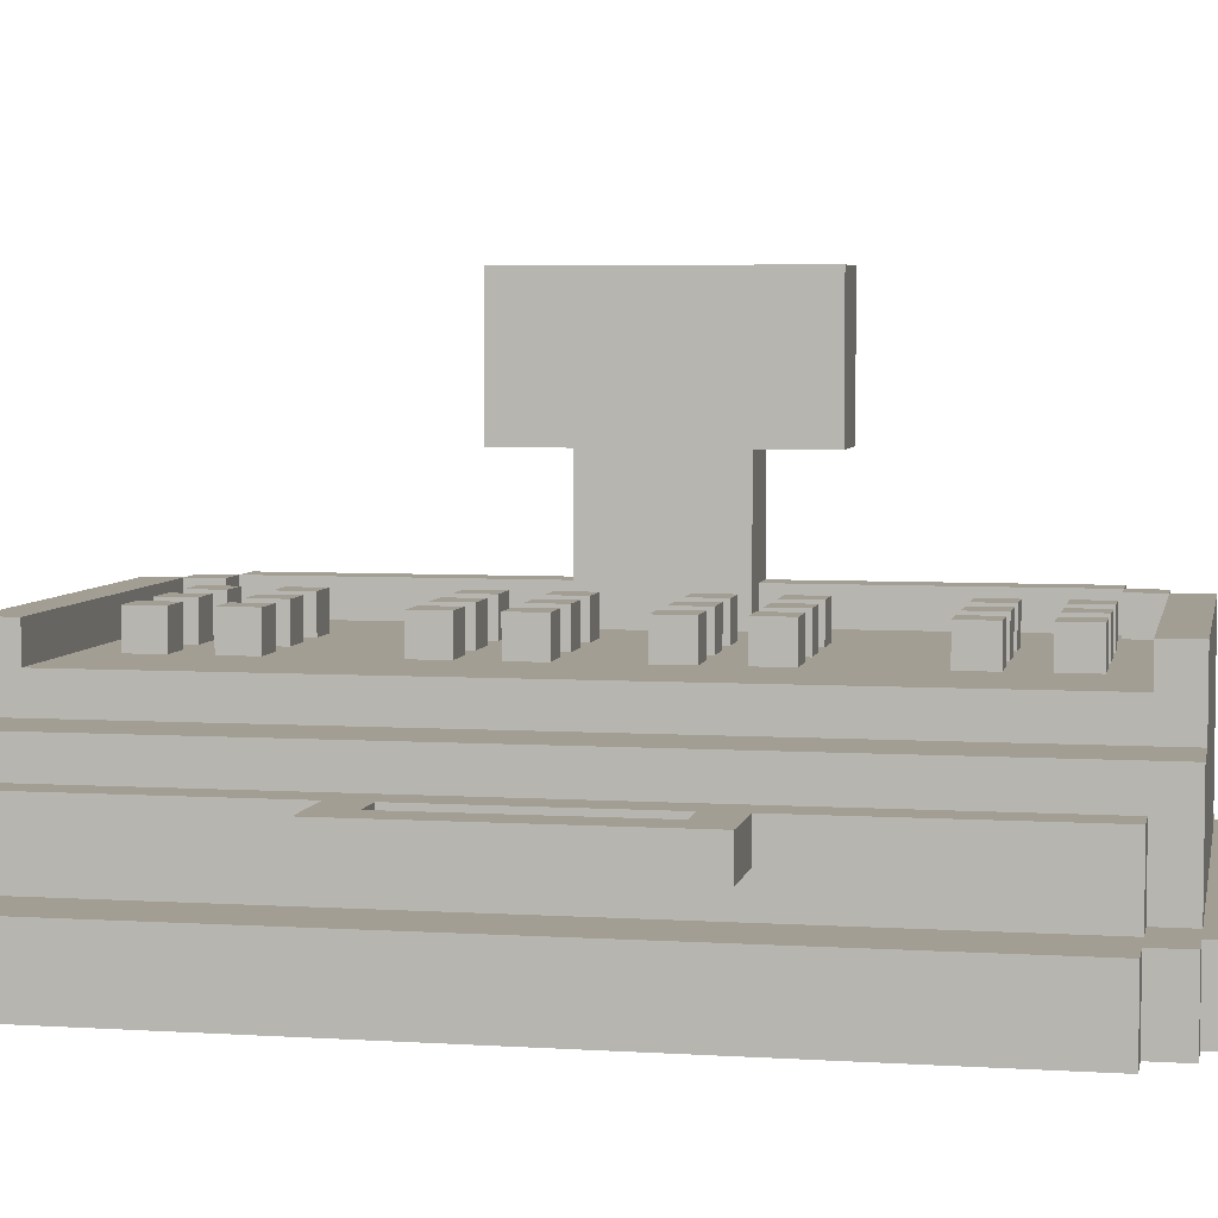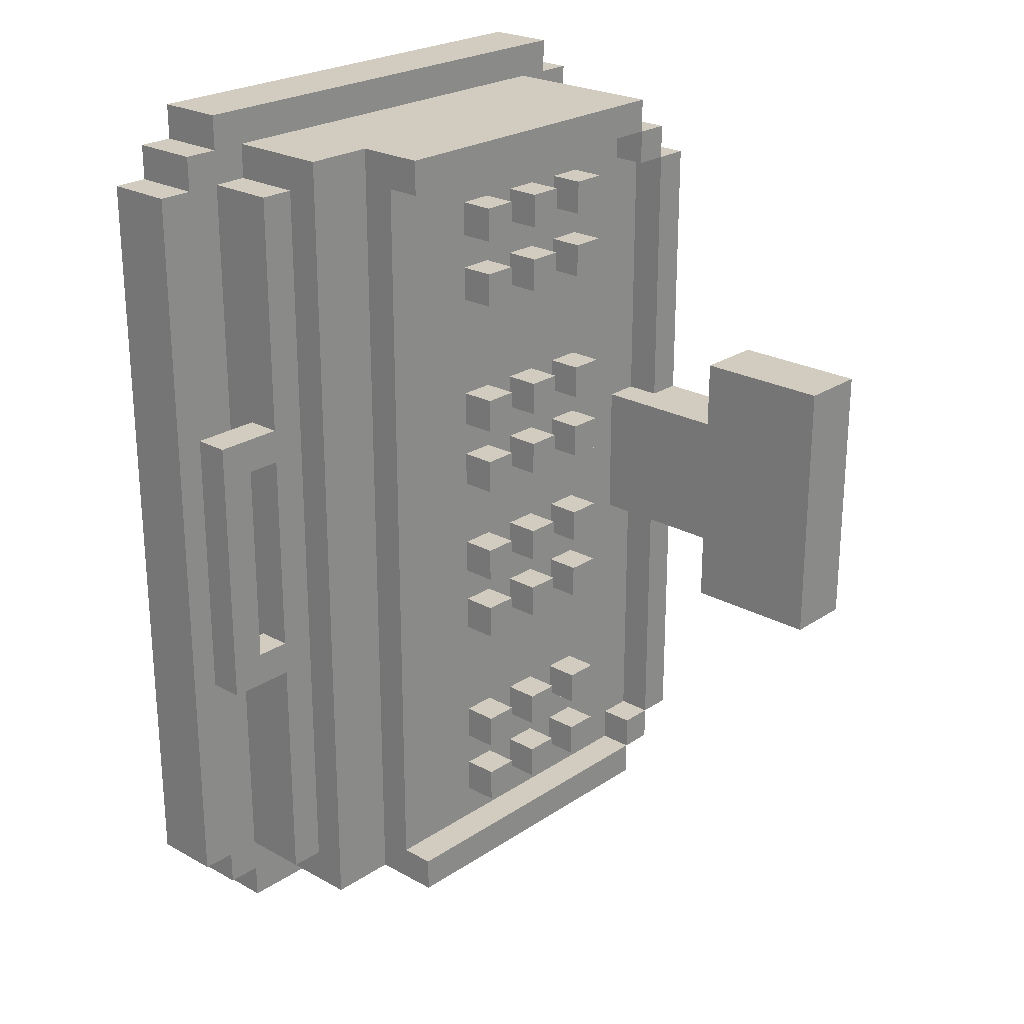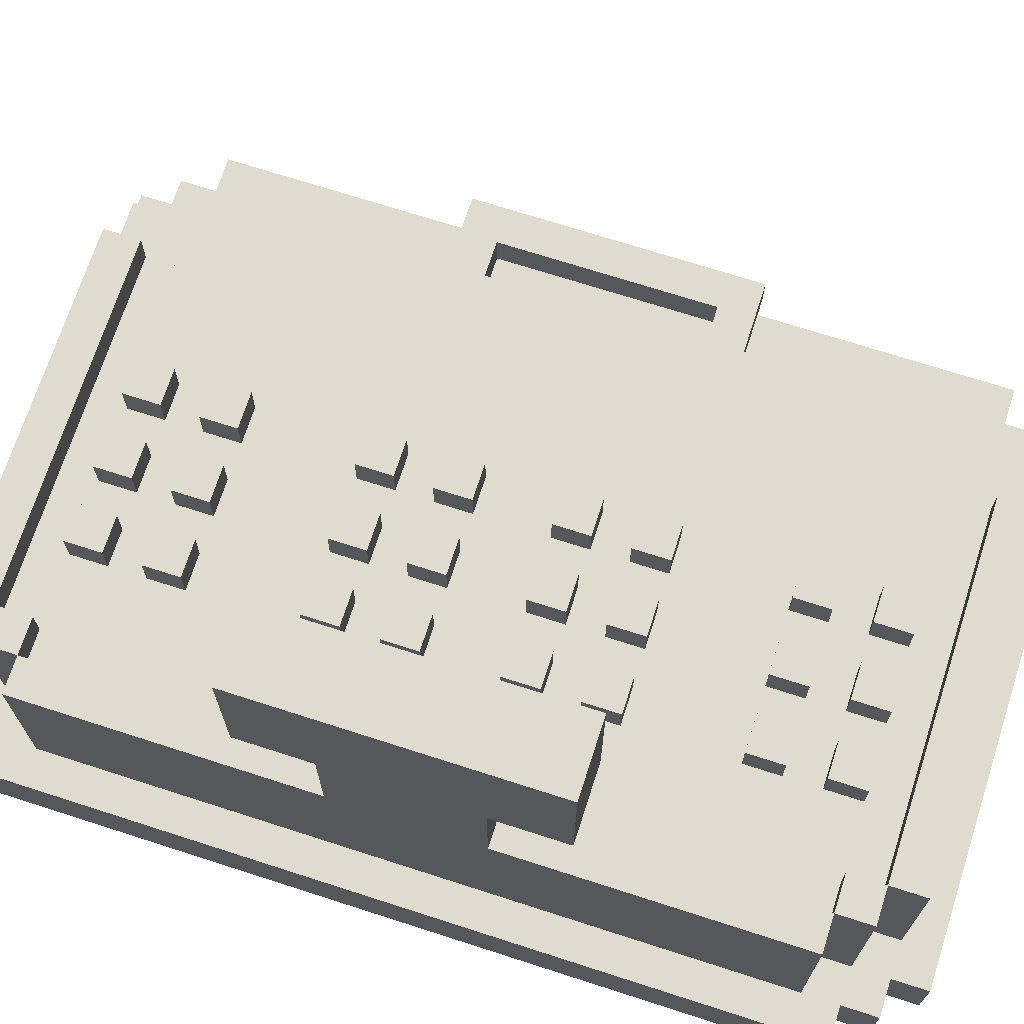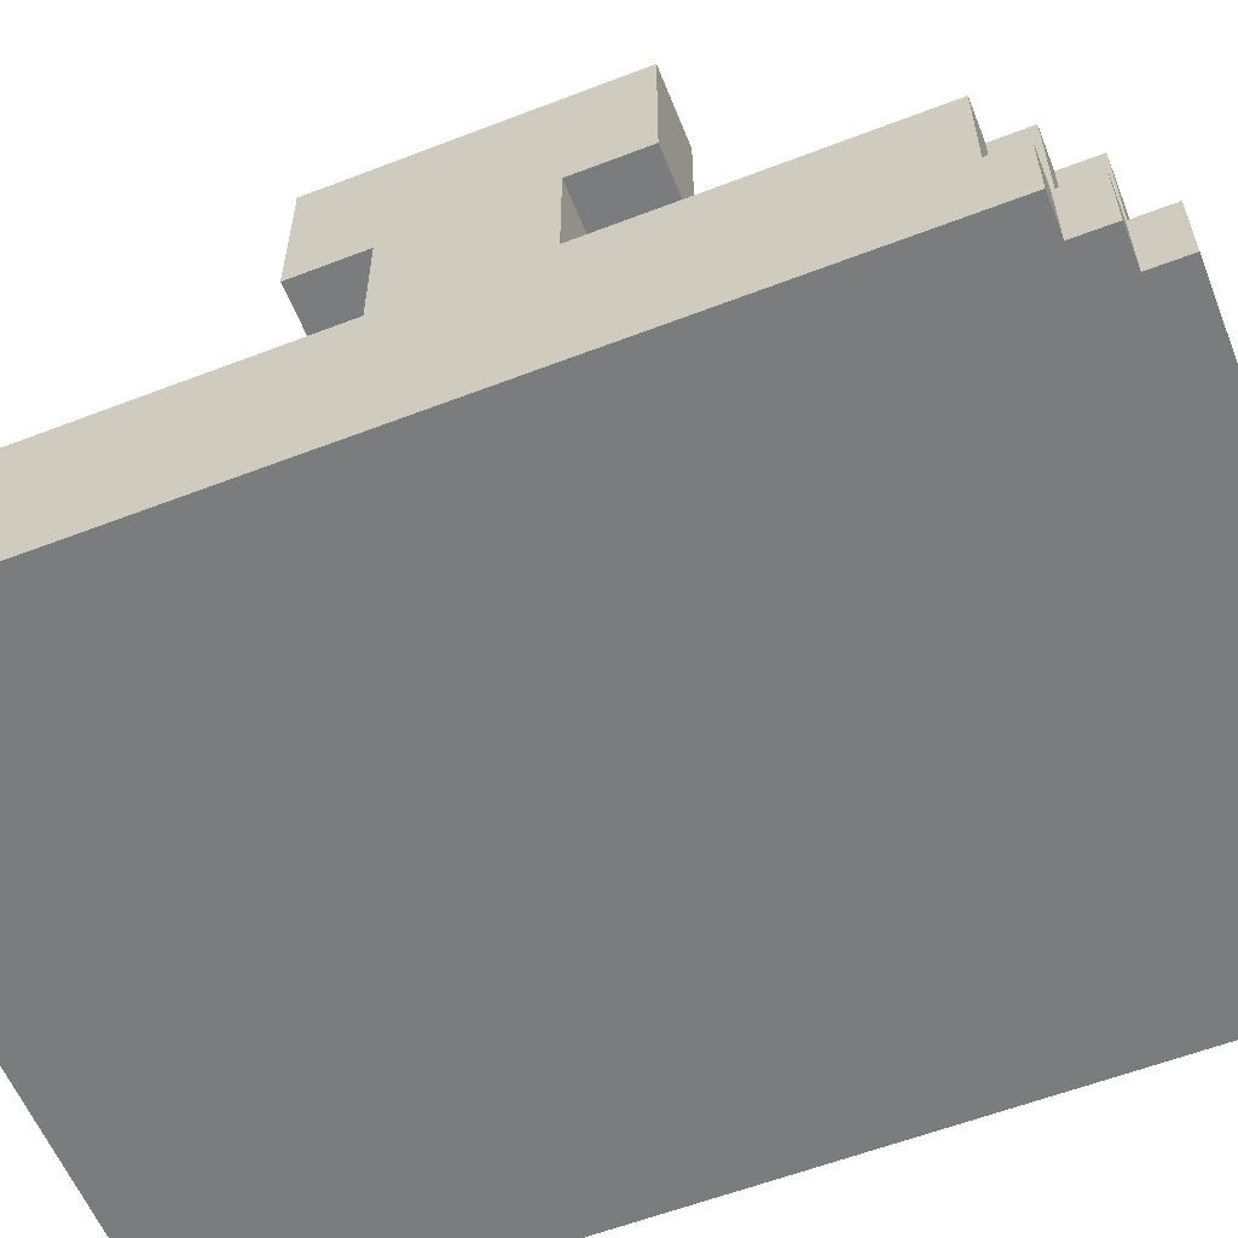
<metadata>
{"format":"obj","ext":"obj","renderer":"f3d","projection":"perspective","resolution":1024,"background":"white","views":[{"elev":5.1,"azim":101.2,"up":"+Y"},{"elev":24.0,"azim":132.4,"up":"+Z"},{"elev":70.4,"azim":-72.1,"up":"+Y"},{"elev":-58.6,"azim":-68.3,"up":"+Y"}]}
</metadata>
<code>
o Escenario_3_chocorramosurvivor-0-6
v 1.7 0.2 3.5
v 1.7 0.2 3.4
v 1.6 0.2 3.6
v 1.5 0.2 5.8
v 2.4 0.6 4.6
v 2.4 0.7 4.8
v 1.7 0.2 5.7
v 1.7 0.2 3.6
v 1.8 0.2 5.9
v 1.8 0.2 5.8
v 2.2 0.6 4.6
v 2.2 0.7 4.8
v 2.2 0.7 4.4
v 2 0.6 4.3
v 2 0.7 5.1
v 2 0.6 4.6
v 2 0.7 4.5
v 2 0.7 4.9
v 2 0.7 4.8
v 1.6 1.4 4.3
v 1.7 0.6 3.7
v 1.6 1 5.1
v 3.2 0.4 4.4
v 3.2 0.3 5
v 1.7 0.6 5.7
v 2 0.7 5.5
v 2 0.6 5.4
v 2.2 0.7 5.7
v 2.2 0.7 5.6
v 2.2 0.7 5.4
v 2.4 0.7 5.4
v 2.2 0.7 3.8
v 2.4 0.7 3.9
v 2.4 0.7 3.7
v 3.2 0 3.6
v 3.2 0 3.5
v 3.1 0 6
v 3.1 0 5.9
v 3.1 0 3.4
v 3.3 0 3.6
v 3.3 0.2 5.8
v 2.5 0.6 4.8
v 2.5 0.7 4.4
v 2.5 0.6 5
v 2.3 0.6 4.6
v 2.3 0.7 4.5
v 2.3 0.7 4.6
v 2.3 0.6 4.9
v 2.1 0.6 4.4
v 2.1 0.7 5
v 2.1 0.6 4.6
v 2.1 0.7 4.5
v 3.1 0.3 5.1
v 3.1 0.3 4.3
v 3.1 0.3 4.4
v 3 0.4 3.6
v 2.8 0.6 5.8
v 2.8 0.6 5.1
v 1.8 0.6 4.5
v 1.8 1 4.9
v 3.3 0.3 5.1
v 1.7 0.6 4.9
v 1.8 0.6 5.8
v 1.8 0.7 5.7
v 1.8 0.7 5.8
v 1.8 0.6 3.7
v 1.8 0.6 3.6
v 1.8 0.7 3.6
v 1.8 0.7 3.7
v 2.8 0.7 3.5
v 2.8 0.7 5.9
v 2.1 0.7 5.7
v 2.1 0.7 5.4
v 2.1 0.6 4
v 2.1 0.6 3.9
v 2.1 0.7 3.7
v 2.3 0.7 3.9
v 2.5 0.7 3.8
v 1.6 0 5.9
v 3.2 0 5.9
v 3.2 0 5.8
v 3.3 0 5.8
v 1.5 0 5.8
v 1.7 0.2 5.9
v 2.4 0.7 4.6
v 2.5 0.7 4.9
v 2.4 0.7 4.9
v 1.7 0.2 5.8
v 3 0.2 5.8
v 2.5 0.6 4.4
v 2.4 0.7 4.4
v 2.5 0.7 5.1
v 2.2 0.7 4.6
v 2.2 0.7 4.9
v 2.3 0.7 4.4
v 2.3 0.7 5.1
v 2 0.6 5.1
v 2.1 0.7 4.6
v 3 0.4 5.8
v 3 0.5 5.9
v 1.7 0.7 4.9
v 3.1 0.4 5.1
v 3.2 0.3 4.4
v 1.8 0.7 5.9
v 2.8 0.6 3.6
v 2.8 0.7 3.6
v 2 0.7 5.7
v 2.1 0.7 5.5
v 2.5 0.6 5.7
v 2.4 0.6 5.5
v 2.1 0.7 3.8
v 2.2 0.6 4
v 2.2 0.7 4
v 2.2 0.6 3.8
v 2.3 0.7 3.8
v 2.5 0.7 4
v 2.4 0.7 4
v 2.4 0.7 3.8
v 1.6 0 3.5
v 3.1 0 3.5
v 3.1 0.2 3.4
v 2.4 0.6 4.5
v 2.5 0.7 4.5
v 2.5 0.6 4.5
v 1.7 0.2 3.7
v 3 0.2 3.6
v 2.4 0.7 4.3
v 2.2 0.7 4.5
v 2.3 0.6 4.5
v 2.3 0.7 4.8
v 2.3 0.6 4.8
v 2.2 0.7 4.3
v 2.3 0.7 4.3
v 2.2 0.6 5
v 2.2 0.7 5
v 2 0.7 4.3
v 2 0.7 5
v 2.1 0.6 4.5
v 2.1 0.6 4.8
v 1.7 0.6 4.5
v 1.6 0.7 4.5
v 1.8 1 4.5
v 1.6 1 4.3
v 3.1 0.4 5
v 1.7 0.7 3.7
v 1.7 0.7 5.7
v 1.8 0.6 5.7
v 1.8 0.7 3.5
v 2.8 0.7 5.8
v 2.1 0.7 5.6
v 2 0.7 5.4
v 2.4 0.7 5.6
v 2.5 0.7 5.4
v 2 0.7 3.9
v 2.1 0.7 3.9
v 2 0.7 3.7
v 2.2 0.7 3.9
v 2.3 0.7 3.7
v 2.5 0.7 3.9
v 2.5 0.7 3.7
v 1.6 0 3.6
v 1.7 0 5.9
v 1.6 0 5.8
v 1.7 0 6
v 1.7 0 3.5
v 1.7 0 3.4
v 1.5 0 3.6
v 1.6 1 4.9
v 1.6 1 4.5
v 1.8 1 5.1
v 1.8 1 4.3
v 3.1 0.3 5
v 3.3 0.3 4.3
v 3 0.2 5.9
v 3.1 0.2 3.5
v 3 0.2 3.5
v 1.8 0.2 3.6
v 3.1 0.2 5.8
v 3.2 0.2 5.8
v 1.6 0.2 5.8
v 1.8 0.2 3.5
v 3.1 0.2 6
v 3.1 0.2 5.9
v 1.7 0.2 6
v 3.1 0.2 3.6
v 3.2 0.2 3.5
v 1.6 0.2 3.5
v 3.2 0.2 5.9
v 1.6 0.2 5.9
v 3.3 0.2 3.6
v 3.2 0.2 3.6
v 1.6 0.2 3.7
v 1.5 0.2 3.6
v 1.6 0.2 5.7
v 2.5 0.7 4.6
v 2.4 0.7 4.5
v 2.5 0.7 4.8
v 2.5 0.7 4.3
v 2.4 0.7 5.1
v 2.5 0.7 5
v 2.4 0.7 5
v 2.3 0.7 4.9
v 2.2 0.7 5.1
v 2.3 0.7 5
v 2 0.7 4.4
v 2.1 0.7 4.4
v 2.1 0.7 4.3
v 2.1 0.7 5.1
v 2 0.7 4.6
v 2.1 0.7 4.9
v 2.1 0.7 4.8
v 1.8 1.4 5.1
v 1.8 1.4 4.3
v 1.6 1.4 5.1
v 3.1 0.4 4.3
v 3.1 0.4 3.6
v 3.1 0.4 5.8
v 2.8 0.5 5.9
v 2.8 0.5 3.5
v 3 0.5 3.5
v 2.1 0.6 5.4
v 2.2 0.6 5.4
v 2.1 0.6 5.1
v 2.1 0.6 4.3
v 2.2 0.6 3.9
v 2.2 0.6 5.1
v 2.2 0.6 4.3
v 2.2 0.6 5.5
v 2.1 0.6 3.8
v 2.3 0.6 5.4
v 2.1 0.6 5
v 2.2 0.6 4.9
v 2.2 0.6 4.4
v 2.4 0.6 5.1
v 2.2 0.6 5.6
v 2.1 0.6 5.6
v 2.1 0.6 5.5
v 2 0.6 3.8
v 2 0.6 4
v 2.3 0.6 5.5
v 2.4 0.6 5.4
v 2.3 0.6 4
v 2.3 0.6 3.9
v 2.5 0.6 4
v 2.4 0.6 4
v 2.1 0.6 4.9
v 2 0.6 4.9
v 2.2 0.6 4.5
v 2.3 0.6 5.1
v 2.4 0.6 5
v 2.3 0.6 5
v 2.3 0.6 4.4
v 2.4 0.6 4.3
v 2.3 0.6 4.3
v 2.2 0.6 5.7
v 2 0.6 5.6
v 2 0.6 5.5
v 2 0.6 3.9
v 2.3 0.6 5.6
v 2.4 0.6 3.8
v 2.5 0.6 5.4
v 2 0.6 5
v 2 0.6 4.5
v 2 0.6 4.4
v 2.4 0.6 4.4
v 2.5 0.6 5.1
v 2.5 0.6 4.3
v 2.1 0.6 5.7
v 2 0.6 3.7
v 2.1 0.6 3.7
v 2.2 0.6 3.7
v 2.4 0.6 5.7
v 2.4 0.6 5.6
v 2.3 0.6 3.8
v 2.4 0.6 3.7
v 2.5 0.6 5.5
v 2.4 0.6 3.9
v 2.5 0.6 3.9
v 2.5 0.6 3.8
v 2.2 0.6 4.8
v 2.4 0.6 4.9
v 2 0.6 5.7
v 2.4 0.6 5.8
v 2.3 0.6 5.7
v 2.3 0.6 3.7
v 2 0.6 4.8
v 2.4 0.6 4.8
v 1.8 0.6 4.9
v 2.5 0.6 4.9
v 2.5 0.6 3.7
v 2.5 0.6 5.6
v 2.5 0.6 4.6
v 3.1 0.4 4.4
v 3.3 0.4 5.1
v 3.3 0.4 4.3
v 3.2 0.4 5
v 1.6 0.7 4.9
v 1.7 0.7 4.5
v 1.6 0.7 5.7
v 1.6 0.7 3.7
v 1.7 0.7 5.8
v 1.7 0.7 3.6
v 2 0.7 5.6
v 2.3 0.7 5.7
v 2.3 0.7 5.6
v 2.2 0.7 5.5
v 2.3 0.7 5.5
v 2.3 0.7 5.4
v 2.4 0.7 5.7
v 2.5 0.7 5.7
v 2.5 0.7 5.6
v 2.4 0.7 5.5
v 2.5 0.7 5.5
v 2 0.7 4
v 2.1 0.7 4
v 2 0.7 3.8
v 2.3 0.7 4
v 2.2 0.7 3.7
f 56 185 126
f 151 221 27
f 175 39 121
f 182 38 183
f 56 220 100
f 78 34 118
f 202 12 94
f 304 29 28
f 74 239 14
f 251 96 249
f 34 290 275
f 31 261 241
f 231 208 223
f 201 44 250
f 137 231 262
f 268 107 282
f 43 127 91
f 240 306 228
f 101 288 60
f 181 67 148
f 92 201 199
f 312 241 110
f 236 72 268
f 135 251 134
f 295 23 294
f 57 71 218
f 148 70 219
f 118 275 260
f 205 14 264
f 195 196 85
f 8 21 302
f 188 81 179
f 15 262 97
f 287 42 5
f 301 25 88
f 212 22 170
f 284 28 255
f 242 113 112
f 61 295 294
f 107 256 282
f 26 27 257
f 1 119 187
f 175 36 120
f 105 278 244
f 261 313 276
f 103 173 61
f 199 250 234
f 254 95 252
f 117 277 245
f 42 86 289
f 210 19 18
f 250 44 289
f 127 267 253
f 191 40 35
f 85 122 5
f 290 78 279
f 60 22 168
f 315 154 314
f 291 310 109
f 278 116 244
f 249 203 226
f 149 57 283
f 265 129 122
f 246 18 247
f 154 75 258
f 63 10 9
f 65 146 301
f 303 236 256
f 21 125 192
f 106 148 68
f 131 202 48
f 223 15 97
f 93 248 11
f 106 67 105
f 72 303 107
f 74 314 239
f 244 117 245
f 208 137 15
f 298 141 169
f 67 177 8
f 115 318 32
f 144 24 172
f 316 269 238
f 187 161 3
f 171 169 143
f 306 222 228
f 310 152 309
f 81 38 162
f 109 309 272
f 111 156 316
f 69 302 145
f 188 38 80
f 217 178 53
f 314 258 239
f 108 151 26
f 49 205 264
f 138 98 51
f 203 134 226
f 193 161 167
f 66 145 21
f 267 43 90
f 196 124 122
f 294 53 61
f 237 26 257
f 25 101 146
f 229 316 238
f 67 69 66
f 252 13 233
f 156 270 269
f 295 54 215
f 12 131 280
f 206 136 205
f 307 30 306
f 19 139 286
f 186 35 36
f 180 83 163
f 75 315 74
f 33 278 277
f 91 253 265
f 224 206 49
f 45 93 11
f 96 135 203
f 292 85 5
f 129 47 45
f 274 32 114
f 90 91 265
f 313 31 312
f 318 285 271
f 124 195 292
f 139 210 246
f 218 104 9
f 51 209 16
f 217 89 178
f 243 317 242
f 39 2 121
f 309 273 272
f 71 65 104
f 87 287 281
f 6 42 287
f 147 65 63
f 146 297 299
f 113 225 112
f 143 213 171
f 13 227 233
f 145 141 298
f 44 92 266
f 270 111 229
f 29 259 235
f 84 79 162
f 194 25 299
f 21 298 140
f 48 94 232
f 285 115 274
f 136 224 14
f 164 182 184
f 317 157 113
f 128 129 248
f 230 307 240
f 63 65 301
f 30 230 222
f 86 6 87
f 241 261 266
f 116 33 117
f 213 214 212
f 32 271 114
f 276 312 110
f 28 235 255
f 289 87 281
f 146 147 25
f 190 82 40
f 183 178 174
f 2 165 1
f 83 193 167
f 189 163 79
f 259 304 284
f 221 108 237
f 95 132 13
f 209 263 16
f 266 199 234
f 47 128 93
f 184 162 164
f 192 3 193
f 219 100 220
f 17 138 263
f 157 243 225
f 255 235 268
f 41 81 82
f 144 293 56
f 18 286 247
f 66 258 238
f 279 118 260
f 24 23 103
f 98 17 209
f 152 291 273
f 132 254 227
f 103 293 55
f 168 214 169
f 94 280 232
f 212 60 142
f 56 216 185
f 151 73 221
f 175 120 39
f 182 37 38
f 100 174 99
f 174 89 99
f 126 176 56
f 176 220 56
f 100 99 56
f 78 160 34
f 202 130 12
f 304 305 29
f 114 271 270
f 229 75 225
f 75 74 225
f 114 270 229
f 224 112 74
f 112 225 74
f 225 114 229
f 14 224 74
f 21 140 239
f 140 14 239
f 251 204 96
f 34 160 290
f 31 153 261
f 231 50 208
f 201 200 44
f 137 50 231
f 268 72 107
f 43 198 127
f 240 307 306
f 60 168 101
f 168 297 101
f 101 62 288
f 177 67 181
f 67 68 148
f 92 200 201
f 312 31 241
f 236 150 72
f 135 204 251
f 295 215 23
f 23 296 294
f 105 58 219
f 58 57 218
f 219 58 218
f 57 149 71
f 219 70 105
f 70 106 105
f 220 176 219
f 176 181 219
f 181 148 219
f 118 34 275
f 205 136 14
f 195 123 196
f 125 21 8
f 21 145 302
f 188 80 81
f 15 137 262
f 42 289 58
f 289 44 58
f 44 266 58
f 58 292 42
f 292 5 42
f 5 131 287
f 131 48 287
f 48 232 251
f 251 281 48
f 281 287 48
f 146 25 301
f 25 7 88
f 212 214 22
f 284 304 28
f 242 317 113
f 61 173 295
f 107 303 256
f 26 151 27
f 1 165 119
f 175 186 36
f 279 260 277
f 279 277 278
f 105 290 279
f 267 90 105
f 245 254 253
f 253 267 244
f 267 105 244
f 105 279 278
f 244 245 253
f 261 153 313
f 61 53 24
f 53 172 24
f 55 54 103
f 54 173 103
f 61 24 103
f 199 201 250
f 254 133 95
f 117 33 277
f 42 197 86
f 210 211 19
f 289 281 250
f 281 251 250
f 251 249 250
f 127 198 267
f 191 190 40
f 85 196 122
f 290 160 78
f 60 170 22
f 315 155 154
f 291 311 310
f 278 159 116
f 249 96 203
f 63 65 283
f 65 149 283
f 265 253 254
f 252 233 248
f 265 254 252
f 58 105 90
f 265 252 129
f 252 248 129
f 124 292 58
f 131 5 45
f 5 122 45
f 124 58 90
f 122 124 90
f 90 265 122
f 129 45 122
f 246 210 18
f 154 155 75
f 9 104 63
f 104 65 63
f 65 64 146
f 303 150 236
f 192 300 21
f 300 145 21
f 106 70 148
f 131 130 202
f 223 208 15
f 93 128 248
f 106 68 67
f 72 150 303
f 74 315 314
f 244 116 117
f 208 50 137
f 169 142 298
f 142 59 298
f 59 140 298
f 8 302 67
f 302 68 67
f 115 158 318
f 144 296 24
f 316 156 269
f 187 119 161
f 171 142 169
f 306 30 222
f 310 311 152
f 161 119 165
f 165 166 39
f 120 36 35
f 165 39 120
f 83 167 161
f 161 165 120
f 35 40 82
f 161 120 35
f 163 83 161
f 162 79 163
f 37 164 162
f 81 80 38
f 38 37 162
f 162 163 81
f 163 161 81
f 161 35 81
f 35 82 81
f 109 310 309
f 111 76 156
f 69 68 302
f 188 183 38
f 55 293 144
f 55 144 172
f 216 215 54
f 55 172 178
f 172 53 178
f 185 216 54
f 54 55 185
f 178 185 55
f 102 217 53
f 314 154 258
f 108 73 151
f 49 206 205
f 138 52 98
f 203 135 134
f 193 3 161
f 66 69 145
f 267 198 43
f 196 123 124
f 294 102 53
f 237 108 26
f 25 62 101
f 229 111 316
f 67 68 69
f 252 95 13
f 156 76 270
f 295 173 54
f 12 130 131
f 206 207 136
f 307 308 30
f 19 211 139
f 186 191 35
f 180 4 83
f 75 155 315
f 33 159 278
f 91 127 253
f 224 207 206
f 45 47 93
f 96 204 135
f 292 195 85
f 129 46 47
f 274 115 32
f 90 43 91
f 313 153 31
f 318 158 285
f 124 123 195
f 139 211 210
f 9 174 218
f 174 100 218
f 218 71 104
f 51 98 209
f 217 99 89
f 243 77 317
f 39 166 2
f 309 152 273
f 71 149 65
f 87 6 287
f 6 197 42
f 147 64 65
f 146 101 297
f 113 157 225
f 143 20 213
f 13 132 227
f 145 300 141
f 44 200 92
f 270 76 111
f 29 305 259
f 84 189 79
f 7 25 194
f 25 146 299
f 21 145 298
f 48 202 94
f 285 158 115
f 136 207 224
f 164 37 182
f 317 77 157
f 128 46 129
f 230 308 307
f 301 88 63
f 88 10 63
f 30 308 230
f 86 197 6
f 139 246 280
f 246 231 232
f 139 280 11
f 231 223 134
f 233 138 248
f 138 51 248
f 51 139 11
f 280 246 232
f 131 45 11
f 11 248 51
f 280 131 11
f 134 251 232
f 232 231 134
f 226 134 223
f 97 262 288
f 97 288 62
f 249 226 222
f 226 223 221
f 97 62 27
f 62 25 27
f 226 221 222
f 223 97 221
f 25 147 27
f 63 268 282
f 256 236 237
f 63 282 147
f 282 256 147
f 27 147 257
f 234 250 249
f 256 237 257
f 256 257 147
f 234 249 230
f 57 58 261
f 58 266 261
f 266 234 241
f 255 283 284
f 283 57 109
f 284 283 272
f 272 273 284
f 272 283 109
f 221 228 222
f 222 230 249
f 234 230 241
f 97 27 221
f 276 291 57
f 291 109 57
f 230 240 110
f 261 276 57
f 230 110 241
f 116 159 33
f 213 20 214
f 32 318 271
f 276 313 312
f 28 29 235
f 289 86 87
f 146 64 147
f 190 41 82
f 41 190 191
f 191 186 175
f 175 121 176
f 121 2 176
f 176 126 185
f 41 191 179
f 191 175 185
f 179 191 185
f 183 188 179
f 175 176 185
f 178 89 174
f 179 185 178
f 184 182 174
f 182 183 174
f 183 179 178
f 174 9 184
f 9 84 184
f 2 166 165
f 83 4 193
f 189 180 163
f 259 305 304
f 221 73 108
f 95 133 132
f 209 17 263
f 266 92 199
f 47 46 128
f 184 84 162
f 193 4 194
f 4 180 194
f 180 189 84
f 84 9 10
f 88 7 194
f 84 10 88
f 1 187 3
f 181 176 2
f 8 177 181
f 192 125 8
f 84 88 180
f 88 194 180
f 181 2 1
f 8 181 1
f 8 1 3
f 194 192 193
f 192 8 3
f 219 218 100
f 17 52 138
f 157 77 243
f 259 284 273
f 273 291 276
f 110 240 273
f 240 228 259
f 273 240 259
f 273 276 110
f 235 259 228
f 235 228 237
f 228 221 237
f 237 236 235
f 236 268 235
f 268 63 283
f 268 283 255
f 41 179 81
f 293 23 215
f 215 216 56
f 56 99 144
f 99 217 102
f 102 294 296
f 99 102 144
f 293 215 56
f 102 296 144
f 18 19 286
f 264 14 59
f 14 140 59
f 59 288 286
f 288 262 247
f 112 224 227
f 224 49 227
f 49 264 263
f 264 59 263
f 262 231 246
f 262 246 247
f 242 112 227
f 114 225 243
f 274 114 243
f 270 271 67
f 271 285 67
f 274 243 277
f 243 242 277
f 269 270 67
f 285 274 260
f 288 247 286
f 286 139 51
f 286 51 16
f 263 138 49
f 138 233 49
f 59 286 16
f 233 227 49
f 59 16 263
f 227 254 242
f 254 245 242
f 245 277 242
f 277 260 274
f 260 275 285
f 275 290 105
f 285 275 105
f 67 285 105
f 66 21 239
f 75 229 238
f 238 269 66
f 269 67 66
f 66 239 258
f 258 75 238
f 279 78 118
f 24 296 23
f 98 52 17
f 152 311 291
f 132 133 254
f 103 23 293
f 192 194 297
f 194 299 297
f 141 300 192
f 20 143 169
f 141 192 297
f 214 20 169
f 169 141 297
f 168 22 214
f 169 297 168
f 94 12 280
f 171 213 142
f 213 212 142
f 212 170 60
f 60 288 59
f 60 59 142

</code>
